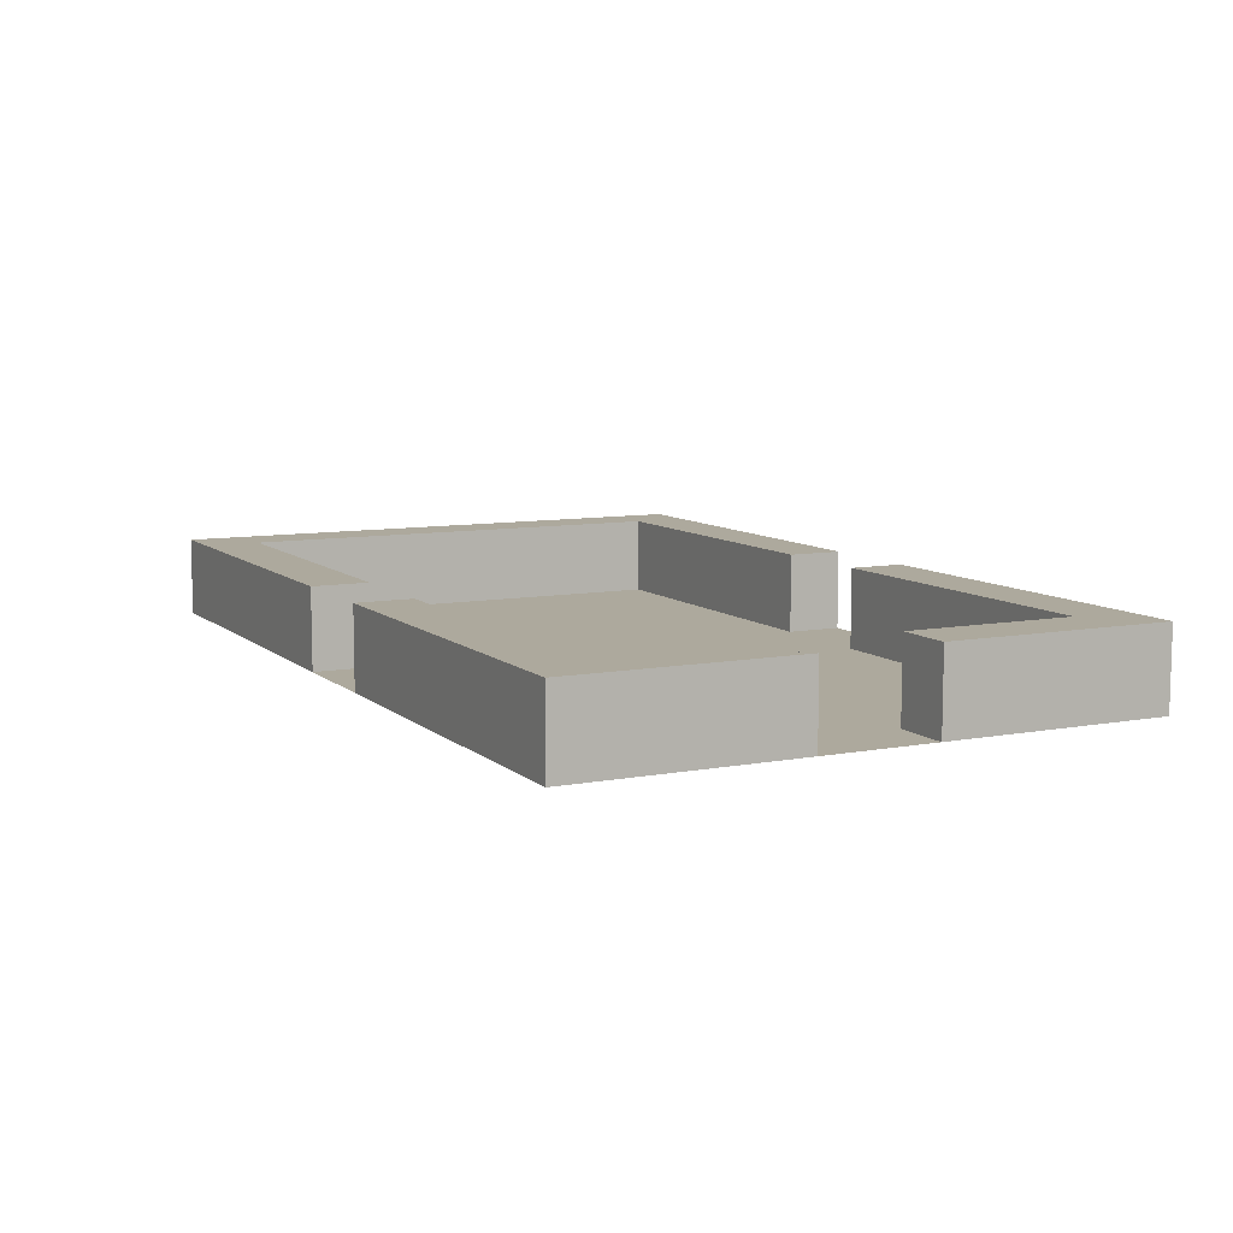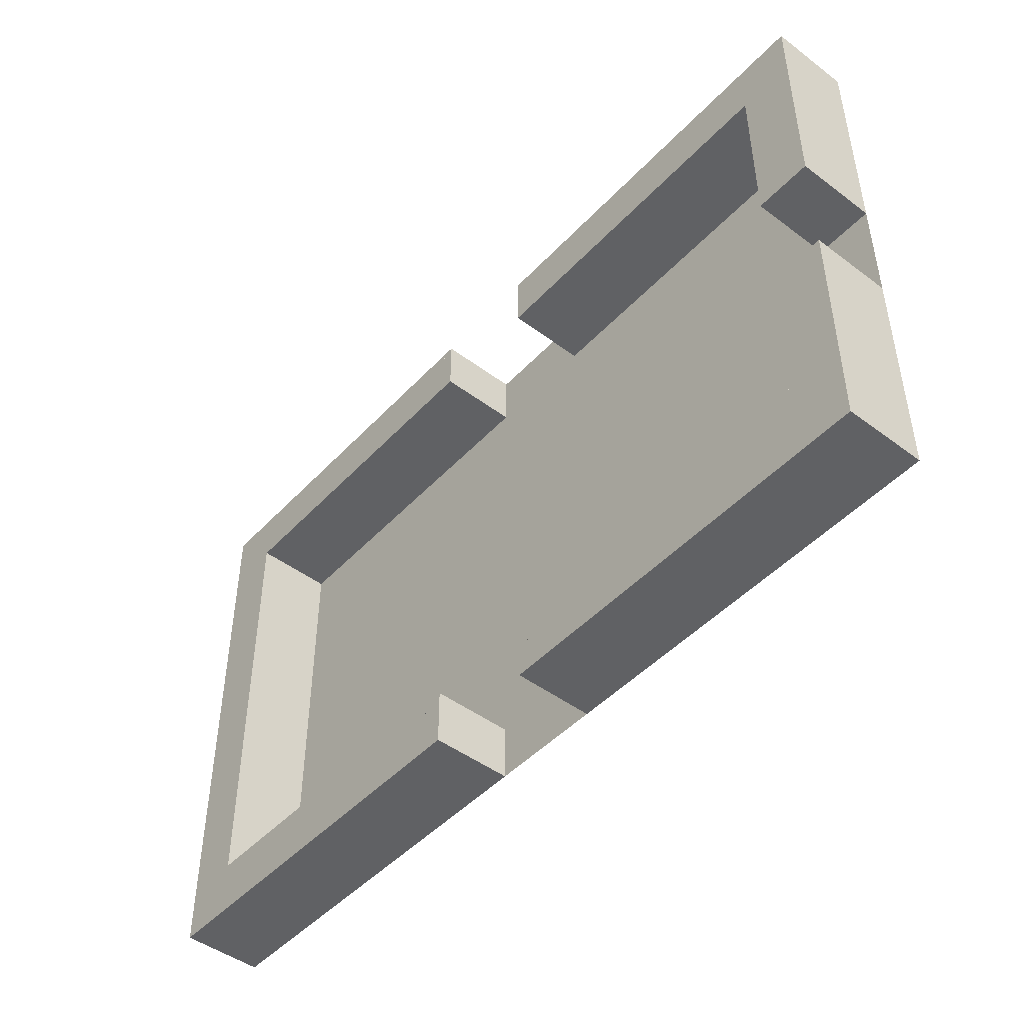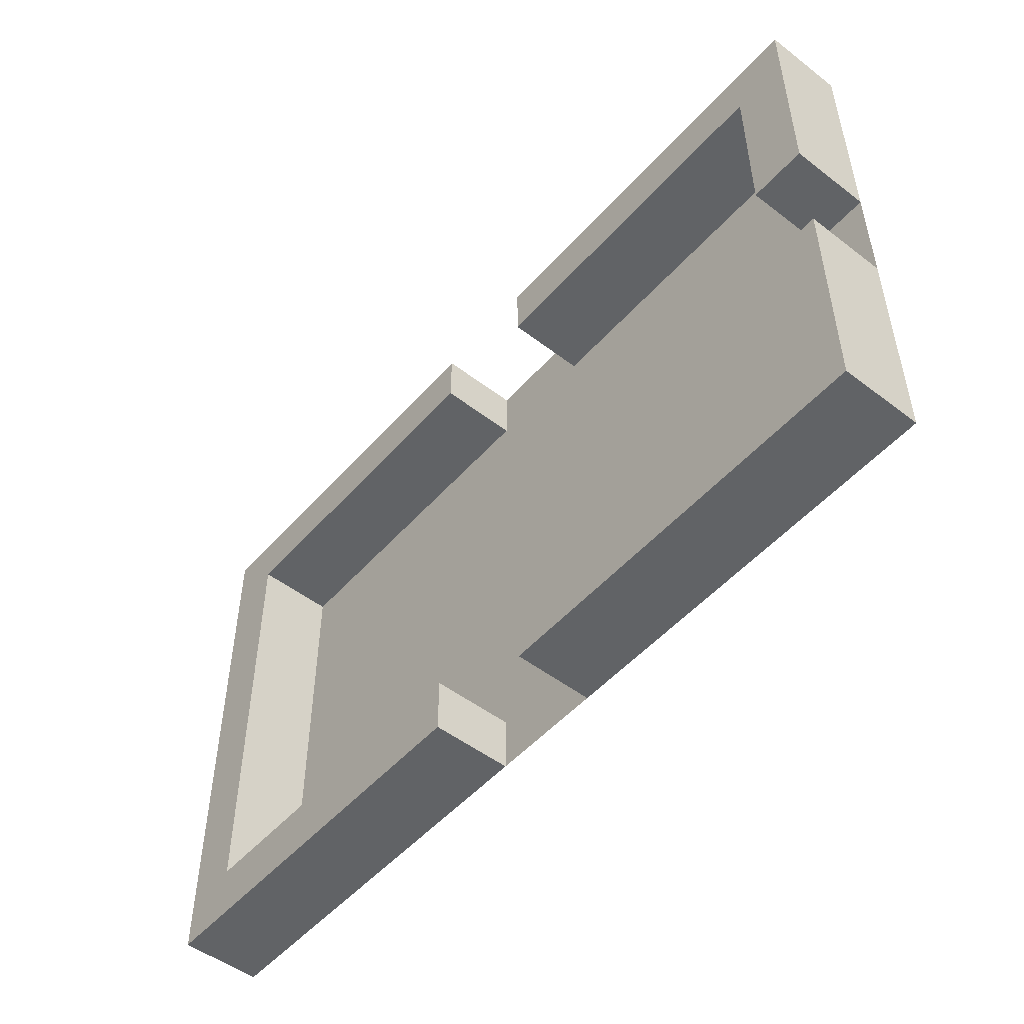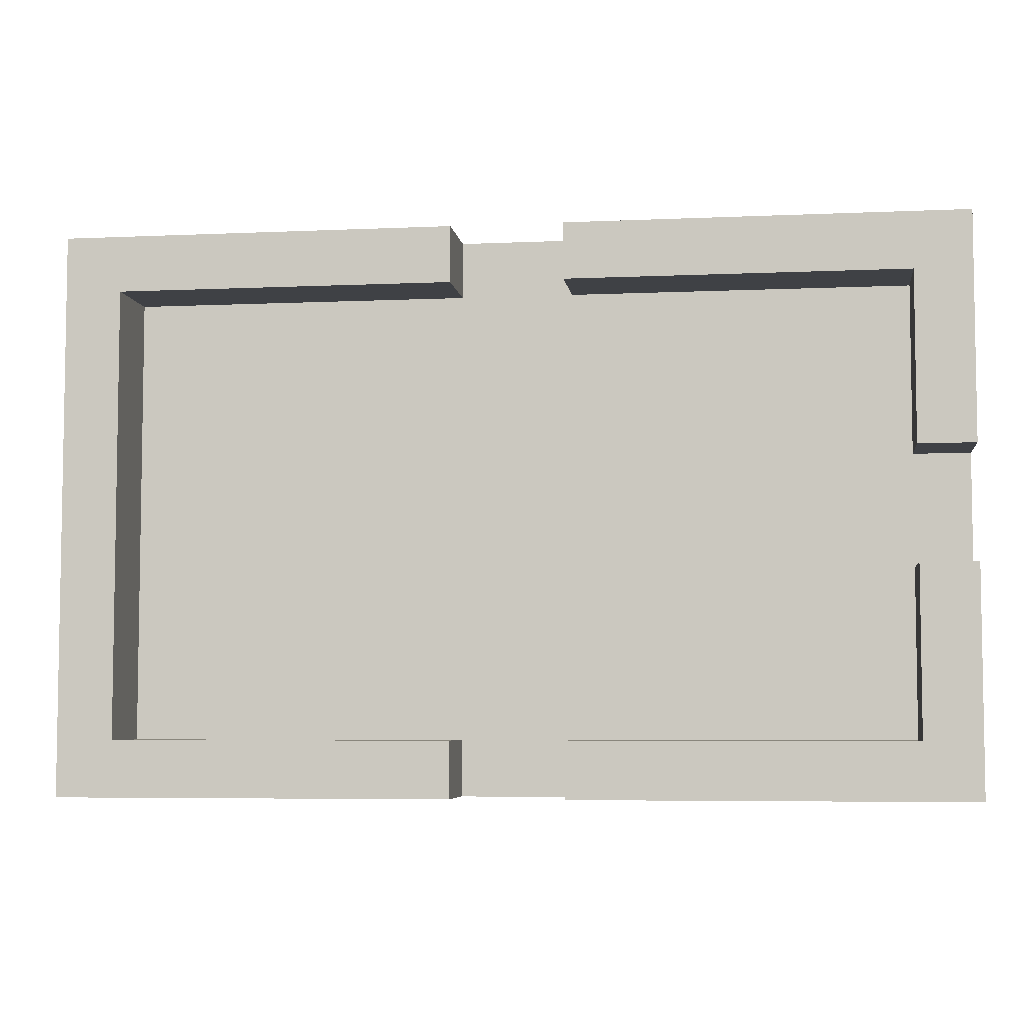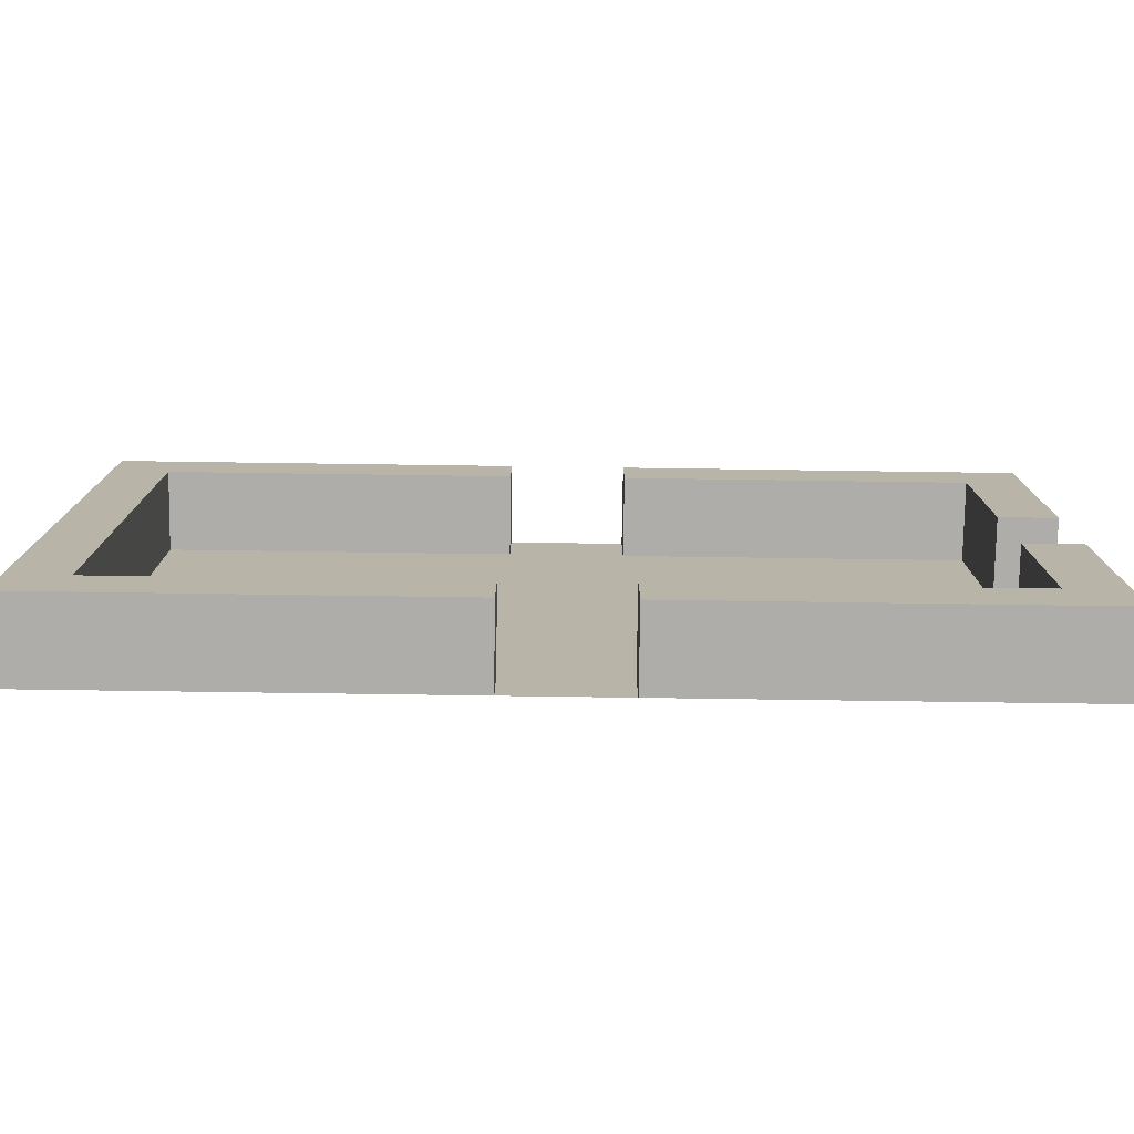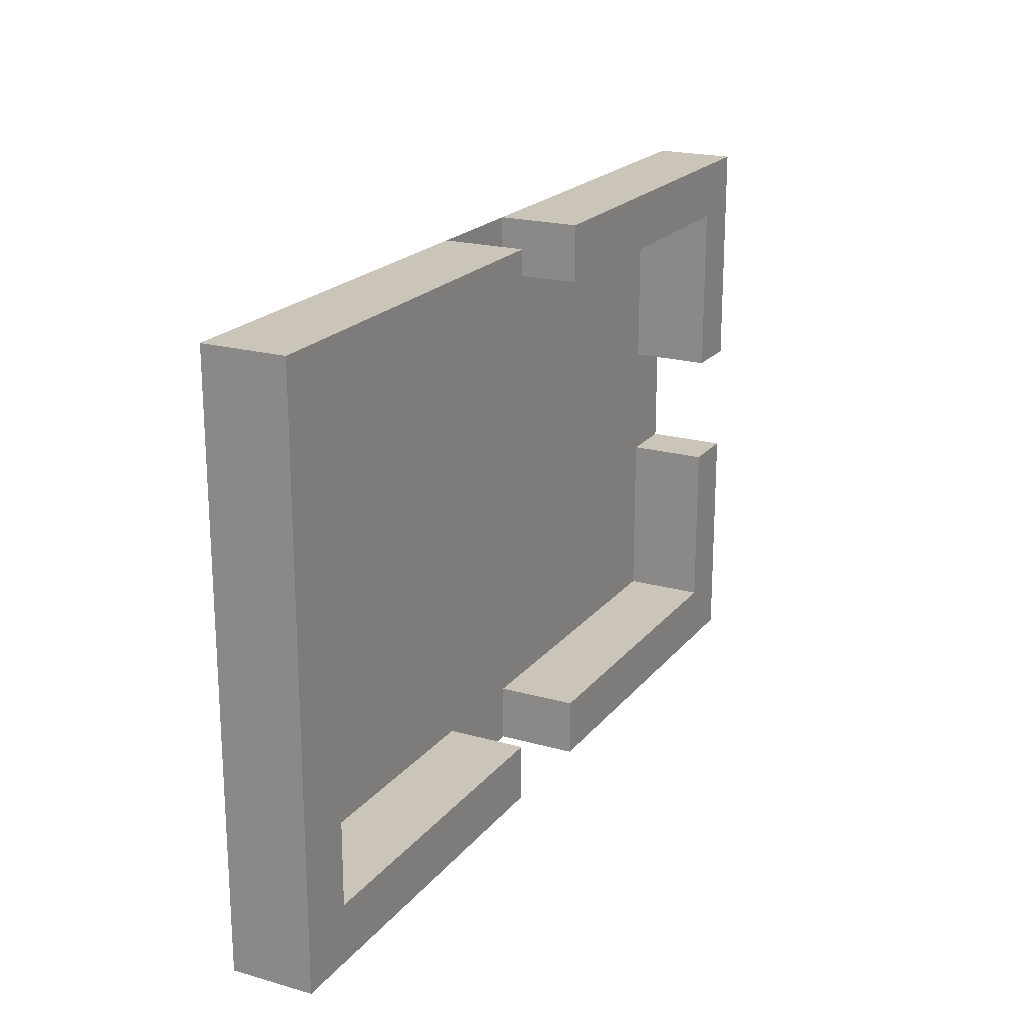
<metadata>
{"format":"obj","ext":"obj","renderer":"f3d","projection":"perspective","resolution":1024,"background":"white","views":[{"elev":8.9,"azim":-116.6,"up":"+Y"},{"elev":-47.0,"azim":-130.3,"up":"+Z"},{"elev":-50.8,"azim":-129.9,"up":"+Z"},{"elev":-5.7,"azim":-172.1,"up":"+Z"},{"elev":-77.1,"azim":179.2,"up":"+Z"},{"elev":20.4,"azim":117.2,"up":"+Z"}]}
</metadata>
<code>
v  -196.4 7 -429
v  -200 7 -425
v  -166.1 7 -425
v  -166.1 7 -429
v  -123.6 7 -429
v  -153.9 7 -429
v  -153.9 7 -425
v  -120 7 -425
v  -120 5.95 -425
v  -155 5.95 -425
v  -155 0 -425
v  -120 0 -425
v  -155 5.95 -430
v  -155 0 -430
v  -125 5.95 -430
v  -125 0 -430
v  -125 5.95 -470
v  -125 0 -470
v  -195 5.95 -430
v  -165 5.95 -430
v  -165 0 -430
v  -195 0 -430
v  -165 5.95 -425
v  -165 0 -425
v  -200 5.95 -425
v  -120 7 -475
v  -123.6 7 -471
v  -120 0 -475
v  -200 0 -475
v  -200 0 -425
v  -120 5.95 -475
v  -200 5.95 -445
v  -200 0 -445
v  -200 5.95 -475
v  -200 0 -455
v  -200 5.95 -455
v  -200 7 -444
v  -196.4 7 -444
v  -196.4 7 -471
v  -200 7 -475
v  -200 7 -456
v  -196.4 7 -456
v  -195 0 -445
v  -195 5.95 -445
v  -195 0 -470
v  -195 5.95 -470
v  -195 5.95 -455
v  -195 0 -455
v  -166 7 -475
v  -166 7 -471
v  -154 7 -475
v  -154 7 -471
v  -165 5.95 -475
v  -165 0 -475
v  -155 0 -475
v  -155 5.95 -475
v  -165 0 -470
v  -165 5.95 -470
v  -155 5.95 -470
v  -155 0 -470
g room_2x9
f 1 2 3
f 3 4 1
f 5 6 7
f 7 8 5
f 9 10 11
f 11 12 9
f 10 13 14
f 14 11 10
f 13 15 16
f 16 14 13
f 15 17 18
f 18 16 15
f 19 20 21
f 21 22 19
f 20 23 24
f 24 21 20
f 2 25 23
f 23 3 2
f 8 26 27
f 27 5 8
f 28 29 30
f 12 28 30
f 12 12 30
f 12 30 30
f 31 9 12
f 12 28 31
f 8 7 10
f 10 9 8
f 7 6 13
f 13 10 7
f 6 5 15
f 15 13 6
f 5 27 17
f 17 15 5
f 1 4 20
f 20 19 1
f 4 3 23
f 23 20 4
f 30 24 23
f 23 25 30
f 26 8 9
f 9 31 26
f 30 25 32
f 32 33 30
f 34 29 35
f 35 36 34
f 37 2 1
f 1 38 37
f 39 40 41
f 41 42 39
f 19 22 43
f 43 44 19
f 45 46 47
f 47 48 45
f 40 34 36
f 36 41 40
f 25 2 37
f 37 32 25
f 38 1 19
f 19 44 38
f 46 39 42
f 42 47 46
f 37 38 44
f 44 32 37
f 42 41 36
f 36 47 42
f 32 44 43
f 43 33 32
f 47 36 35
f 35 48 47
f 49 40 39
f 39 50 49
f 27 26 51
f 51 52 27
f 29 34 53
f 53 54 29
f 31 28 55
f 55 56 31
f 46 45 57
f 57 58 46
f 18 17 59
f 59 60 18
f 26 31 56
f 56 51 26
f 34 40 49
f 49 53 34
f 50 39 46
f 46 58 50
f 17 27 52
f 52 59 17
f 49 50 58
f 58 53 49
f 52 51 56
f 56 59 52
f 53 58 57
f 57 54 53
f 59 56 55
f 55 60 59
v  -155 7 -470
v  -120 7 -470
v  -120 7 -475
v  -155 7 -475
v  -155 0 -475
v  -155 0 -470
v  -120 0 -470
v  -120 0 -475
g collision
f 61 62 63
f 63 64 61
f 65 66 61
f 61 64 65
f 66 67 62
f 62 61 66
f 67 68 63
f 63 62 67
f 68 65 64
f 64 63 68
v  -200 7 -425
v  -165 7 -425
v  -165 7 -430
v  -200 7 -430
v  -200 0 -430
v  -200 0 -425
v  -165 0 -425
v  -165 0 -430
g collision
f 69 70 71
f 71 72 69
f 73 74 69
f 69 72 73
f 74 75 70
f 70 69 74
f 75 76 71
f 71 70 75
f 76 73 72
f 72 71 76
v  -200 7 -455
v  -195 7 -455
v  -195 7 -475
v  -200 7 -475
v  -200 -0 -475
v  -200 -0 -455
v  -195 -0 -455
v  -195 -0 -475
g collision
f 77 78 79
f 79 80 77
f 81 82 77
f 77 80 81
f 82 83 78
f 78 77 82
f 83 84 79
f 79 78 83
f 84 81 80
f 80 79 84
v  -155 7 -425
v  -120 7 -425
v  -120 7 -430
v  -155 7 -430
v  -155 0 -430
v  -155 0 -425
v  -120 0 -425
v  -120 0 -430
g collision
f 85 86 87
f 87 88 85
f 89 90 85
f 85 88 89
f 90 91 86
f 86 85 90
f 91 92 87
f 87 86 91
f 92 89 88
f 88 87 92
v  -200 7 -470
v  -165 7 -470
v  -165 7 -475
v  -200 7 -475
v  -200 0 -475
v  -200 0 -470
v  -165 0 -470
v  -165 0 -475
g collision
f 93 94 95
f 95 96 93
f 97 98 93
f 93 96 97
f 98 99 94
f 94 93 98
f 99 100 95
f 95 94 99
f 100 97 96
f 96 95 100
v  -200 7 -425
v  -195 7 -425
v  -195 7 -445
v  -200 7 -445
v  -200 -0 -445
v  -200 -0 -425
v  -195 -0 -425
v  -195 -0 -445
g collision
f 101 102 103
f 103 104 101
f 105 106 101
f 101 104 105
f 106 107 102
f 102 101 106
f 107 108 103
f 103 102 107
f 108 105 104
f 104 103 108
v  -125 7 -425
v  -120 7 -425
v  -120 7 -475
v  -125 7 -475
v  -125 -0 -475
v  -125 -0 -425
v  -120 -0 -425
v  -120 -0 -475
g collision
f 109 110 111
f 111 112 109
f 113 114 109
f 109 112 113
f 114 115 110
f 110 109 114
f 115 116 111
f 111 110 115
f 116 113 112
f 112 111 116

</code>
